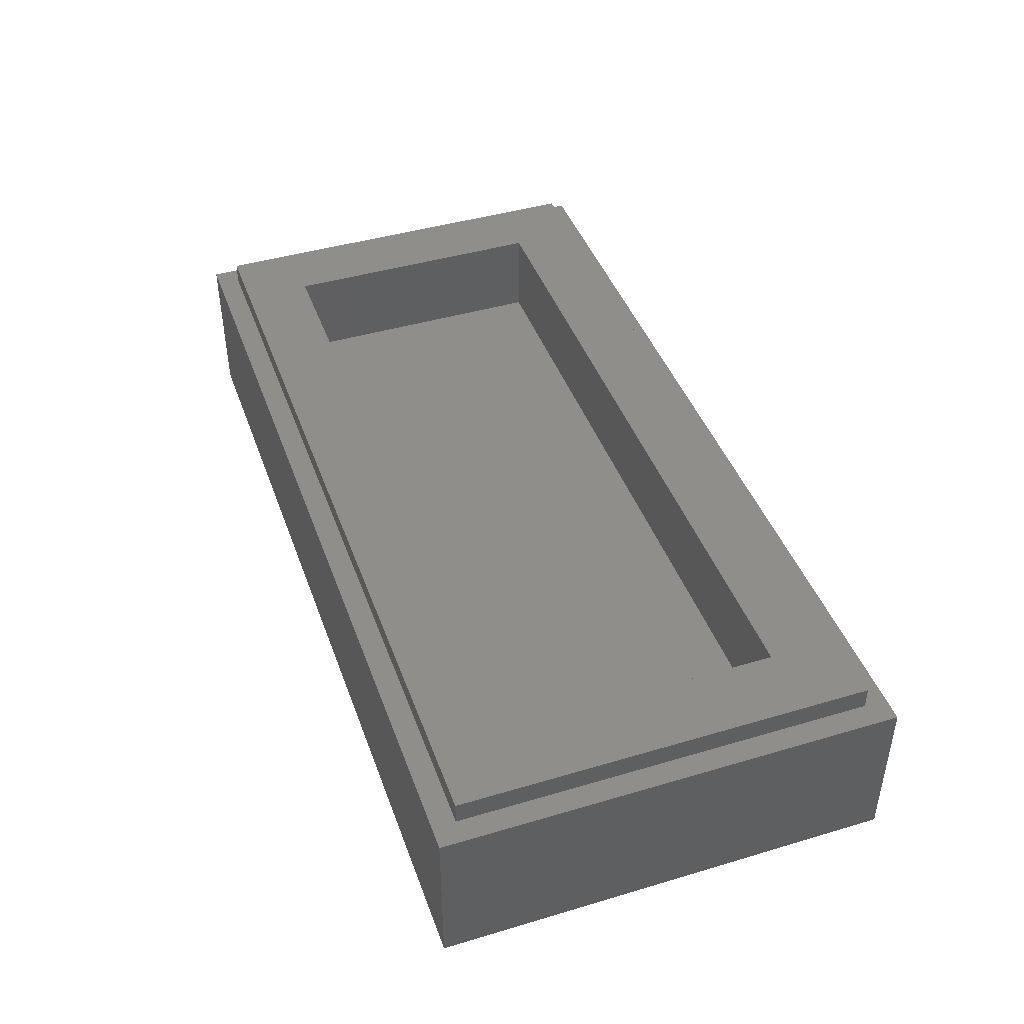
<metadata>
{"format":"stl","ext":"stl","renderer":"f3d","projection":"perspective","resolution":1024,"background":"white","views":[{"elev":43.5,"azim":70.7,"up":"+Y"}]}
</metadata>
<code>
# stl→obj: 427 verts, 850 faces
v -0.8 0 0.4
v -0.752 0 0.3512
v -0.732 0 0.356
v -0.7672 0 0.336
v -0.772 0 0.316
v -0.772 0 -0.316
v -0.8 0 -0.4
v -0.7672 0 -0.336
v -0.752 0 -0.3512
v -0.732 0 -0.356
v 0.752 0 -0.3512
v 0.732 0 -0.356
v 0.8 0 -0.4
v 0.7672 0 -0.336
v 0.772 0 -0.316
v 0.8 0 0.4
v 0.7672 0 0.336
v 0.772 0 0.316
v 0.752 0 0.3512
v 0.732 0 0.356
v -0.76 0.32 0.36
v -0.64 0.32 0.24
v -0.64 0.32 -0.24
v -0.76 0.32 -0.36
v 0.76 0.32 -0.36
v 0.64 0.32 -0.24
v 0.64 0.32 0.24
v 0.76 0.32 0.36
v -0.8 0.28 0.4
v -0.76 0.28 0.36
v -0.76 0.28 -0.36
v -0.8 0.28 -0.4
v 0.8 0.28 -0.4
v 0.76 0.28 -0.36
v 0.76 0.28 0.36
v 0.8 0.28 0.4
v -0.64 0.16 0.24
v 0.64 0.16 0.24
v 0.64 0.16 -0.24
v -0.64 0.16 -0.24
v 0.5618 0 0.052
v 0.6114 0 0.03575
v 0.632 0 0.04128
v 0.5963 0 0.02064
v 0.7022 0 0.052
v 0.6526 0 0.03575
v 0.6677 0 0.02064
v 0.6114 0 -0.03575
v 0.5618 0 -0.052
v 0.632 0 -0.04128
v 0.5963 0 -0.02064
v 0.5907 0 0
v 0.6677 0 -0.02064
v 0.6526 0 -0.03575
v 0.7022 0 -0.052
v 0.6733 0 0
v -0.588 0 -0.076
v -0.644 0 -0.136
v -0.588 0 -0.132
v 0.3796 0 0.02979
v 0.3879 0 0.01405
v 0.3976 0 0.0296
v 0.268 0 0.076
v 0.3116 0 0.03379
v 0.3265 0 0.04537
v 0.3017 0 0.01645
v 0.3116 0 -0.04179
v 0.268 0 -0.084
v 0.3265 0 -0.05337
v 0.3017 0 -0.02445
v 0.2982 0 -0.004
v 0.3764 0 -0.04179
v 0.3615 0 -0.05337
v 0.432 0 -0.084
v 0.3863 0 -0.02445
v 0.344 0 -0.05744
v 0.3898 0 -0.004
v 0.432 0 0.076
v 0.344 0 0.04944
v 0.3647 0 0.04457
v 0.316 0 0.244
v 0.316 0 0.144
v 0.352 0 0.196
v 0.392 0 0.244
v 0.332 0 0.244
v 0.364 0 0.196
v 0.392 0 0.144
v 0.332 0 0.144
v 0.268 0 0.112
v 0.268 0 0.272
v 0.324 0 -0.156
v 0.318 0 -0.156
v 0.338 0 -0.172
v 0.384 0 -0.218
v 0.376 0 -0.22
v 0.4 0 -0.226
v 0.338 0 -0.18
v 0.362 0 -0.228
v 0.268 0 -0.12
v 0.31 0 -0.16
v 0.302 0 -0.17
v 0.302 0 -0.178
v 0.268 0 -0.28
v 0.308 0 -0.192
v 0.328 0 -0.22
v 0.35 0 -0.24
v 0.38 0 -0.248
v 0.368 0 -0.248
v 0.432 0 -0.28
v 0.394 0 -0.24
v 0.4 0 -0.234
v 0.432 0 -0.12
v -0.42 0 0.312
v -0.3919 0 0.2732
v -0.38 0 0.276
v -0.308 0 0.276
v -0.444 0 0.288
v -0.404 0 0.252
v -0.4012 0 0.2639
v -0.404 0 0.184
v -0.404 0 0.112
v -0.404 0 0.036
v -0.404 0 -0.036
v -0.444 0 -0.288
v -0.404 0 -0.108
v -0.404 0 -0.18
v -0.404 0 -0.252
v -0.4012 0 -0.2639
v -0.3919 0 -0.2732
v -0.42 0 -0.312
v -0.38 0 -0.276
v 0.032 0 0.184
v 0.016 0 0.148
v 0.028 0 0.148
v -0.024 0 0.148
v 0.032 0 0.232
v -0.076 0 0.148
v -0.036 0 0.148
v -0.088 0 0.148
v -0.284 0 0.252
v -0.284 0 0.184
v -0.176 0 0.128
v -0.284 0 0.112
v -0.284 0 0.036
v -0.176 0 0.08
v -0.088 0 0.06
v -0.128 0 0.06
v -0.088 0 -0.052
v -0.076 0 0.06
v -0.024 0 0.06
v -0.036 0 0.06
v -0.024 0 0.044
v -0.024 0 -0.044
v -0.048 0 -0.052
v -0.036 0 -0.052
v 0.016 0 -0.14
v 0.004 0 -0.14
v 0.02 0 -0.176
v -0.036 0 -0.14
v -0.048 0 -0.14
v 0.02 0 -0.224
v -0.1 0 -0.12
v -0.136 0 -0.12
v -0.284 0 -0.18
v -0.136 0 -0.072
v -0.1 0 -0.072
v -0.312 0 0.104
v -0.308 0 0.088
v -0.308 0 0.096
v -0.304 0 0.064
v -0.304 0 0.04
v -0.3 0 0.052
v -0.308 0 0.136
v -0.328 0 0.108
v -0.32 0 0.108
v -0.32 0 0.044
v -0.38 0 0.012
v -0.312 0 0.04
v -0.312 0 0.08
v -0.312 0 -0.072
v -0.32 0 -0.092
v -0.312 0 -0.084
v -0.332 0 -0.04
v -0.316 0 -0.052
v -0.32 0 -0.044
v -0.36 0 -0.176
v -0.36 0 -0.204
v -0.34 0 -0.2
v -0.312 0 -0.192
v -0.328 0 -0.216
v -0.388 0 -0.216
v -0.36 0 -0.228
v -0.34 0 -0.236
v -0.312 0 -0.24
v -0.36 0 -0.256
v -0.308 0 -0.276
v -0.284 0 -0.108
v -0.328 0 -0.096
v -0.332 0 -0.108
v -0.308 0 -0.132
v -0.34 0 -0.112
v -0.38 0 -0.08
v -0.376 0 -0.068
v -0.38 0 -0.012
v -0.368 0 -0.044
v -0.36 0 -0.04
v -0.352 0 -0.04
v -0.344 0 -0.048
v -0.284 0 -0.036
v -0.2868 0 0.2639
v 0.08 0 0.252
v -0.2961 0 0.2732
v 0.12 0 0.252
v 0.132 0 0.252
v 0.172 0 0.252
v 0.172 0 0.148
v 0.172 0 0.06
v 0.172 0 0.044
v 0.16 0 -0.244
v 0.12 0 -0.244
v 0.108 0 -0.244
v 0.068 0 -0.244
v -0.2868 0 -0.2639
v -0.2961 0 -0.2732
v 0.056 0 -0.224
v 0.42 0 -0.312
v 0.444 0 -0.288
v 0.444 0 0.288
v 0.432 0 0.112
v 0.432 0 0.272
v -0.604 0 -0.148
v -0.6406 0 -0.2043
v -0.62 0 -0.1987
v -0.5994 0 -0.2043
v -0.5843 0 -0.2194
v -0.588 0 -0.064
v -0.588 0 -0.008
v -0.588 0 0.06
v -0.588 0 0.004
v -0.588 0 0.072
v -0.588 0 0.128
v -0.588 0 0.14
v -0.588 0 0.196
v -0.588 0 0.208
v -0.644 0 0.216
v -0.644 0 0.26
v -0.644 0 0.204
v -0.644 0 0.148
v -0.644 0 0.136
v -0.644 0 0.08
v -0.644 0 0.068
v -0.644 0 0.012
v -0.644 0 0
v -0.644 0 -0.056
v -0.644 0 -0.068
v -0.644 0 -0.124
v -0.6557 0 -0.2194
v -0.6613 0 -0.24
v -0.6557 0 -0.2606
v -0.6406 0 -0.2757
v -0.62 0 -0.2813
v -0.5843 0 -0.2606
v -0.5994 0 -0.2757
v -0.4412 0 -0.2999
v -0.4319 0 -0.3092
v 0.4319 0 -0.3092
v 0.4412 0 -0.2999
v 0.6757 0 -0.2126
v 0.6606 0 -0.2277
v 0.6813 0 -0.192
v 0.6757 0 0.2126
v 0.6813 0 0.192
v 0.6194 0 0.2277
v 0.64 0 0.2333
v 0.6043 0 0.2126
v 0.5672 0 0.06966
v 0.5987 0 -0.192
v 0.6043 0 -0.2126
v 0.6194 0 -0.2277
v 0.4412 0 0.2999
v 0.4319 0 0.3092
v 0.42 0 0.312
v -0.4319 0 0.3092
v 0.64 0 -0.2333
v 0.5987 0 0.192
v 0.6968 0 0.06966
v -0.62 0 -0.24
v -0.5787 0 -0.24
v 0.64 0 0.192
v 0.6043 0 0.1714
v 0.6194 0 0.1563
v 0.64 0 0.1507
v 0.6606 0 0.1563
v 0.6757 0 0.1714
v 0.6606 0 0.2277
v 0.632 0 0
v 0.5824 0 0.08464
v 0.6816 0 0.08464
v 0.6588 0 0.09465
v 0.632 0 0.09816
v 0.6052 0 0.09465
v 0.5672 0 -0.06966
v 0.5824 0 -0.08464
v 0.6968 0 -0.06966
v 0.6816 0 -0.08464
v 0.6588 0 -0.09465
v 0.632 0 -0.09816
v 0.6052 0 -0.09465
v 0.64 0 -0.192
v 0.6043 0 -0.1714
v 0.6194 0 -0.1563
v 0.64 0 -0.1507
v 0.6606 0 -0.1563
v 0.6757 0 -0.1714
v -0.588 0 0.264
v -0.588 0 0.276
v -0.628 0 0.276
v -0.644 0 -0.148
v 0.172 0 -0.044
v 0.132 0 0.044
v 0.132 0 -0.044
v 0.12 0 -0.044
v 0.12 0 0.044
v 0.08 0 0.044
v 0.08 0 -0.044
v 0.132 0 0.148
v 0.132 0 0.06
v 0.12 0 0.06
v 0.12 0 0.148
v 0.08 0 0.148
v 0.08 0 0.06
v 0.172 0 0.164
v 0.132 0 0.164
v 0.12 0 0.164
v 0.08 0 0.164
v 0.16 0 -0.156
v 0.12 0 -0.156
v 0.108 0 -0.156
v 0.068 0 -0.156
v 0.16 0 -0.14
v 0.16 0 -0.052
v 0.12 0 -0.052
v 0.12 0 -0.14
v 0.108 0 -0.14
v 0.108 0 -0.052
v 0.068 0 -0.052
v 0.068 0 -0.14
v 0.068 0 -0.044
v 0.068 0 0.044
v 0.028 0 0.044
v 0.028 0 -0.044
v 0.068 0 0.06
v 0.068 0 0.148
v 0.028 0 0.06
v 0.056 0 -0.14
v 0.056 0 -0.052
v 0.016 0 -0.052
v 0.016 0 -0.044
v 0.016 0 0.044
v 0.016 0 0.06
v 0.004 0 -0.052
v -0.088 0 -0.14
v -0.128 0 0.148
v -0.14 0 0.08
v -0.14 0 0.128
v 0.068 0 0.184
v 0.068 0 0.232
v 0.056 0 -0.176
v 0.344 0 -0.004
v 0.328 0 -0.192
v 0.342 0 -0.21
v -0.4012 0 -0.02412
v -0.3919 0 -0.01484
v -0.308 0 -0.012
v -0.2868 0 -0.02412
v -0.2961 0 -0.01484
v -0.38 0 -0.132
v -0.4012 0 -0.1199
v -0.3919 0 -0.1292
v -0.2868 0 -0.1199
v -0.2961 0 -0.1292
v -0.4012 0 0.1239
v -0.38 0 0.136
v -0.3919 0 0.1332
v -0.2868 0 0.1239
v -0.2961 0 0.1332
v -0.4012 0 0.02412
v -0.3919 0 0.01484
v -0.2868 0 0.02412
v -0.308 0 0.012
v -0.2961 0 0.01484
v -0.4012 0 -0.1681
v -0.38 0 -0.156
v -0.3919 0 -0.1588
v -0.308 0 -0.156
v -0.2868 0 -0.1681
v -0.2961 0 -0.1588
v -0.284 0 -0.252
v -0.38 0 0.16
v -0.4012 0 0.1721
v -0.3919 0 0.1628
v -0.2868 0 0.1721
v -0.308 0 0.16
v -0.2961 0 0.1628
v -0.4412 0 0.2999
v -0.312 0 0.204
v -0.34 0 0.248
v -0.348 0 0.248
v -0.316 0 0.196
v -0.372 0 0.196
v -0.376 0 0.204
v -0.384 0 0.092
v -0.372 0 0.044
v -0.356 0 0.06
v -0.364 0 0.088
v -0.332 0 0.096
v -0.328 0 0.088
v -0.32 0 0.08
v -0.316 0 0.068
v -0.324 0 0.056
v -0.32 0 -0.064
v -0.364 0 -0.064
v -0.356 0 -0.096
v -0.352 0 -0.108
v -0.368 0 -0.096
v -0.376 0 -0.092
v -0.368 0 -0.056
f 1 2 3
f 1 4 2
f 1 5 4
f 6 7 8
f 8 7 9
f 9 7 10
f 11 12 13
f 14 11 13
f 15 14 13
f 16 17 18
f 16 19 17
f 16 20 19
f 21 22 23
f 21 23 24
f 25 26 27
f 25 27 28
f 28 27 22
f 28 22 21
f 24 23 26
f 24 26 25
f 29 30 31
f 29 31 32
f 33 34 35
f 33 35 36
f 36 35 30
f 36 30 29
f 32 31 34
f 32 34 33
f 29 1 16
f 29 16 36
f 32 7 1
f 32 1 29
f 33 13 7
f 33 7 32
f 36 16 13
f 36 13 33
f 21 30 35
f 21 35 28
f 24 31 30
f 24 30 21
f 25 34 31
f 25 31 24
f 28 35 34
f 28 34 25
f 37 38 39
f 37 39 40
f 37 22 27
f 37 27 38
f 40 23 22
f 40 22 37
f 39 26 23
f 39 23 40
f 38 27 26
f 38 26 39
f 5 1 7
f 5 7 6
f 10 7 13
f 10 13 12
f 15 13 16
f 15 16 18
f 20 16 1
f 20 1 3
f 41 42 43
f 41 44 42
f 45 46 47
f 45 43 46
f 48 49 50
f 51 49 48
f 52 49 51
f 53 54 55
f 54 50 55
f 56 53 55
f 57 58 59
f 60 61 62
f 63 64 65
f 63 66 64
f 67 68 69
f 70 68 67
f 71 68 70
f 72 73 74
f 75 72 74
f 73 76 74
f 62 61 77
f 78 62 74
f 78 79 80
f 81 82 83
f 84 85 86
f 84 86 87
f 86 88 87
f 88 82 89
f 90 81 85
f 91 92 93
f 94 95 96
f 97 98 95
f 99 100 92
f 99 101 100
f 102 103 104
f 104 103 105
f 105 103 106
f 107 108 109
f 110 107 109
f 111 110 109
f 112 94 96
f 113 114 115
f 113 115 116
f 117 118 119
f 117 120 118
f 117 121 120
f 117 122 121
f 123 124 125
f 125 124 126
f 126 124 127
f 127 124 128
f 129 130 131
f 132 133 134
f 132 135 133
f 136 137 138
f 136 139 137
f 140 141 142
f 143 144 145
f 146 147 148
f 149 146 148
f 150 151 152
f 153 154 155
f 156 157 158
f 159 160 161
f 162 163 164
f 148 165 166
f 167 168 169
f 170 171 172
f 173 174 175
f 143 167 169
f 176 177 178
f 168 179 170
f 180 181 182
f 183 184 185
f 186 187 188
f 189 188 190
f 187 191 192
f 190 193 194
f 195 131 196
f 189 190 194
f 182 181 197
f 198 199 200
f 199 201 200
f 123 202 203
f 204 205 206
f 204 206 207
f 183 207 208
f 209 185 184
f 210 140 211
f 212 210 211
f 90 211 213
f 90 213 214
f 90 214 215
f 216 217 63
f 63 217 218
f 219 220 103
f 220 221 103
f 222 223 224
f 225 161 222
f 196 131 130
f 109 226 227
f 112 109 227
f 228 229 78
f 228 78 74
f 228 230 229
f 231 232 233
f 59 234 235
f 57 59 124
f 236 57 124
f 237 236 124
f 117 238 239
f 117 240 238
f 117 241 240
f 117 242 241
f 117 243 242
f 117 244 243
f 5 245 246
f 5 247 245
f 5 248 247
f 5 249 248
f 5 250 249
f 5 251 250
f 5 252 251
f 253 6 254
f 254 6 255
f 255 6 256
f 256 6 58
f 257 6 258
f 259 10 260
f 260 10 261
f 262 263 264
f 264 10 265
f 265 10 130
f 266 226 12
f 267 266 12
f 268 269 15
f 270 268 15
f 18 271 272
f 228 273 274
f 228 275 273
f 228 41 276
f 277 227 278
f 278 227 279
f 20 280 228
f 20 281 280
f 20 282 281
f 3 283 113
f 279 227 284
f 228 285 275
f 18 286 45
f 287 257 258
f 287 258 259
f 287 259 260
f 287 260 261
f 287 261 263
f 287 263 262
f 287 262 288
f 287 288 235
f 287 235 234
f 287 234 233
f 287 233 232
f 287 232 257
f 289 275 285
f 289 285 290
f 289 290 291
f 289 291 292
f 289 292 293
f 289 293 294
f 289 294 272
f 289 272 271
f 289 271 295
f 289 295 274
f 289 274 273
f 289 273 275
f 44 52 296
f 44 296 42
f 296 56 47
f 296 47 46
f 296 46 43
f 296 43 42
f 276 41 43
f 276 43 297
f 43 45 286
f 43 286 298
f 43 298 299
f 43 299 300
f 43 300 301
f 43 301 297
f 52 44 41
f 52 41 49
f 45 47 56
f 45 56 55
f 296 52 51
f 296 51 48
f 53 56 296
f 53 296 54
f 50 54 296
f 50 296 48
f 50 49 302
f 50 302 303
f 304 55 50
f 304 50 305
f 306 305 50
f 306 50 307
f 308 307 50
f 308 50 303
f 290 285 297
f 290 297 301
f 291 290 301
f 291 301 300
f 292 291 300
f 292 300 299
f 293 292 299
f 293 299 298
f 294 293 298
f 294 298 286
f 272 294 286
f 272 286 18
f 277 278 309
f 277 309 310
f 311 310 309
f 311 309 312
f 313 312 309
f 313 309 314
f 270 314 309
f 270 309 268
f 269 268 309
f 269 309 284
f 279 284 309
f 279 309 278
f 303 302 277
f 303 277 310
f 308 303 310
f 308 310 311
f 307 308 311
f 307 311 312
f 306 307 312
f 306 312 313
f 305 306 313
f 305 313 314
f 304 305 314
f 304 314 270
f 315 247 248
f 315 248 244
f 243 249 250
f 243 250 242
f 248 249 243
f 248 243 244
f 241 251 252
f 241 252 240
f 250 251 241
f 250 241 242
f 238 253 254
f 238 254 239
f 252 253 238
f 252 238 240
f 237 255 256
f 237 256 236
f 254 255 237
f 254 237 239
f 256 58 57
f 256 57 236
f 245 247 315
f 245 315 316
f 246 245 316
f 246 316 317
f 58 318 231
f 58 231 59
f 319 218 320
f 319 320 321
f 322 323 324
f 322 324 325
f 320 323 322
f 320 322 321
f 217 216 326
f 217 326 327
f 328 329 330
f 328 330 331
f 326 329 328
f 326 328 327
f 328 331 324
f 328 324 323
f 327 328 323
f 327 323 320
f 217 327 320
f 217 320 218
f 332 215 214
f 332 214 333
f 334 213 211
f 334 211 335
f 214 213 334
f 214 334 333
f 334 335 330
f 334 330 329
f 333 334 329
f 333 329 326
f 332 333 326
f 332 326 216
f 219 336 337
f 219 337 220
f 221 338 339
f 221 339 222
f 337 338 221
f 337 221 220
f 340 341 342
f 340 342 343
f 344 345 346
f 344 346 347
f 342 345 344
f 342 344 343
f 344 347 339
f 344 339 338
f 343 344 338
f 343 338 337
f 340 343 337
f 340 337 336
f 322 325 346
f 322 346 345
f 321 322 345
f 321 345 342
f 319 321 342
f 319 342 341
f 348 349 350
f 348 350 351
f 324 349 348
f 324 348 325
f 352 353 134
f 352 134 354
f 330 353 352
f 330 352 331
f 352 354 350
f 352 350 349
f 331 352 349
f 331 349 324
f 355 356 357
f 355 357 156
f 346 356 355
f 346 355 347
f 348 351 357
f 348 357 356
f 325 348 356
f 325 356 346
f 358 359 152
f 358 152 153
f 350 359 358
f 350 358 351
f 360 133 135
f 360 135 150
f 134 133 360
f 134 360 354
f 360 150 152
f 360 152 359
f 354 360 359
f 354 359 350
f 157 361 155
f 157 155 159
f 357 361 157
f 357 157 156
f 358 153 155
f 358 155 361
f 351 358 361
f 351 361 357
f 151 138 137
f 151 137 149
f 135 138 151
f 135 151 150
f 160 154 148
f 160 148 362
f 155 154 160
f 155 160 159
f 146 139 363
f 146 363 147
f 137 139 146
f 137 146 149
f 364 365 142
f 364 142 145
f 365 364 147
f 365 147 363
f 366 367 136
f 366 136 132
f 367 366 335
f 367 335 211
f 225 368 158
f 225 158 161
f 368 225 222
f 368 222 339
f 162 166 165
f 162 165 163
f 166 162 362
f 166 362 148
f 369 66 71
f 369 71 70
f 369 70 67
f 369 67 69
f 369 69 76
f 369 76 73
f 369 73 72
f 369 72 75
f 369 75 77
f 369 77 61
f 369 61 60
f 369 60 80
f 369 80 79
f 369 79 65
f 369 65 64
f 369 64 66
f 63 65 79
f 63 79 78
f 71 66 63
f 71 63 68
f 76 69 68
f 76 68 74
f 77 75 74
f 77 74 62
f 60 62 78
f 60 78 80
f 83 82 88
f 83 88 86
f 81 83 86
f 81 86 85
f 87 88 89
f 87 89 229
f 87 229 230
f 87 230 84
f 85 84 230
f 85 230 90
f 81 90 89
f 81 89 82
f 102 97 93
f 102 93 101
f 100 101 93
f 100 93 92
f 97 102 104
f 97 104 370
f 370 104 105
f 370 105 371
f 371 105 106
f 371 106 98
f 98 106 108
f 98 108 107
f 95 98 107
f 95 107 110
f 95 110 111
f 95 111 96
f 97 370 371
f 97 371 98
f 97 95 94
f 97 94 93
f 93 94 112
f 93 112 91
f 92 91 112
f 92 112 99
f 102 101 99
f 102 99 103
f 108 106 103
f 108 103 109
f 96 111 109
f 96 109 112
f 6 8 9
f 6 9 10
f 2 4 5
f 2 5 3
f 18 17 19
f 18 19 20
f 11 14 15
f 11 15 12
f 372 123 204
f 372 204 373
f 374 209 375
f 374 375 376
f 377 125 378
f 377 378 379
f 380 197 200
f 380 200 381
f 382 121 383
f 382 383 384
f 173 143 385
f 173 385 386
f 177 122 387
f 177 387 388
f 389 144 390
f 389 390 391
f 392 126 393
f 392 393 394
f 395 164 396
f 395 396 397
f 131 127 128
f 131 128 129
f 223 398 196
f 223 196 224
f 119 118 115
f 119 115 114
f 116 140 210
f 116 210 212
f 399 120 400
f 399 400 401
f 402 141 403
f 402 403 404
f 405 117 113
f 405 113 283
f 130 124 264
f 130 264 265
f 282 228 280
f 282 280 281
f 267 227 226
f 267 226 266
f 120 121 382
f 120 382 400
f 401 400 382
f 401 382 384
f 399 401 384
f 399 384 383
f 403 399 383
f 403 383 173
f 404 403 173
f 404 173 386
f 402 404 386
f 402 386 385
f 141 402 385
f 141 385 143
f 122 123 372
f 122 372 387
f 388 387 372
f 388 372 373
f 177 388 373
f 177 373 204
f 390 177 204
f 390 204 374
f 391 390 374
f 391 374 376
f 389 391 376
f 389 376 375
f 144 389 375
f 144 375 209
f 125 126 392
f 125 392 378
f 379 378 392
f 379 392 394
f 377 379 394
f 377 394 393
f 200 377 393
f 200 393 395
f 381 200 395
f 381 395 397
f 380 381 397
f 380 397 396
f 197 380 396
f 197 396 164
f 119 114 113
f 119 113 117
f 123 122 117
f 123 117 124
f 129 128 124
f 129 124 130
f 335 366 353
f 335 353 330
f 134 353 366
f 134 366 132
f 138 135 132
f 138 132 136
f 363 139 136
f 363 136 140
f 365 363 140
f 365 140 142
f 142 141 143
f 142 143 145
f 145 144 209
f 145 209 364
f 147 364 209
f 147 209 148
f 151 149 148
f 151 148 154
f 151 154 153
f 151 153 152
f 339 347 355
f 339 355 368
f 368 355 156
f 368 156 158
f 158 157 159
f 158 159 161
f 161 160 362
f 161 362 398
f 164 398 362
f 164 362 162
f 197 164 163
f 197 163 165
f 209 197 165
f 209 165 148
f 406 407 408
f 406 408 409
f 410 409 408
f 410 408 411
f 410 411 120
f 410 120 399
f 410 399 403
f 410 403 409
f 409 403 141
f 409 141 406
f 406 141 140
f 406 140 407
f 407 140 116
f 407 116 408
f 408 116 115
f 408 115 118
f 411 408 118
f 411 118 120
f 412 413 414
f 412 414 415
f 174 412 415
f 174 415 416
f 175 174 416
f 175 416 167
f 167 416 417
f 167 417 418
f 167 418 179
f 167 179 168
f 419 414 413
f 419 413 420
f 170 419 420
f 170 420 176
f 170 176 178
f 170 178 171
f 122 177 413
f 122 413 412
f 121 122 412
f 121 412 383
f 383 412 174
f 383 174 173
f 173 175 167
f 173 167 143
f 143 169 168
f 143 168 170
f 143 170 172
f 143 172 144
f 144 172 171
f 144 171 390
f 390 171 178
f 390 178 177
f 177 176 420
f 177 420 413
f 416 415 414
f 416 414 417
f 418 417 414
f 418 414 419
f 179 418 419
f 179 419 170
f 421 208 422
f 421 422 198
f 198 422 423
f 198 423 424
f 425 423 422
f 425 422 203
f 425 203 202
f 425 202 426
f 199 198 424
f 199 424 201
f 421 198 181
f 421 181 180
f 208 421 184
f 208 184 183
f 422 208 207
f 422 207 206
f 422 206 205
f 422 205 427
f 187 192 190
f 187 190 188
f 193 190 192
f 193 192 195
f 186 188 189
f 186 189 395
f 186 395 393
f 186 393 126
f 186 126 191
f 186 191 187
f 195 192 191
f 195 191 131
f 127 131 191
f 127 191 126
f 193 195 196
f 193 196 194
f 194 196 398
f 194 398 189
f 189 398 164
f 189 164 395
f 197 181 198
f 197 198 200
f 377 200 201
f 377 201 424
f 377 424 423
f 377 423 425
f 125 377 425
f 125 425 426
f 125 426 202
f 125 202 123
f 427 123 203
f 427 203 422
f 123 427 205
f 123 205 204
f 204 207 183
f 204 183 374
f 374 183 185
f 374 185 209
f 180 209 184
f 180 184 421
f 197 209 180
f 197 180 182
f 136 367 211
f 136 211 140
f 116 212 211
f 116 211 113
f 282 113 211
f 282 211 90
f 89 90 215
f 89 215 332
f 89 332 216
f 89 216 63
f 63 218 319
f 63 319 68
f 68 319 341
f 68 341 340
f 99 68 340
f 99 340 336
f 99 336 219
f 99 219 103
f 103 221 222
f 103 222 224
f 398 223 222
f 398 222 161
f 103 224 196
f 103 196 130
f 103 130 226
f 103 226 109
f 74 112 227
f 74 227 228
f 99 112 74
f 99 74 68
f 89 63 78
f 89 78 229
f 282 90 230
f 282 230 228
f 318 257 232
f 318 232 231
f 231 233 234
f 231 234 59
f 59 235 288
f 59 288 124
f 239 237 124
f 239 124 117
f 315 244 117
f 315 117 405
f 316 315 405
f 316 405 283
f 316 283 3
f 316 3 317
f 246 317 3
f 246 3 5
f 253 252 5
f 253 5 6
f 318 58 6
f 318 6 257
f 259 258 6
f 259 6 10
f 261 10 264
f 261 264 263
f 288 262 264
f 288 264 124
f 130 10 12
f 130 12 226
f 227 267 12
f 227 12 284
f 284 12 15
f 284 15 269
f 304 270 15
f 304 15 55
f 45 55 15
f 45 15 18
f 295 271 18
f 295 18 20
f 274 295 20
f 274 20 228
f 49 41 228
f 49 228 227
f 302 49 227
f 302 227 277
f 113 282 20
f 113 20 3
f 228 276 297
f 228 297 285

</code>
